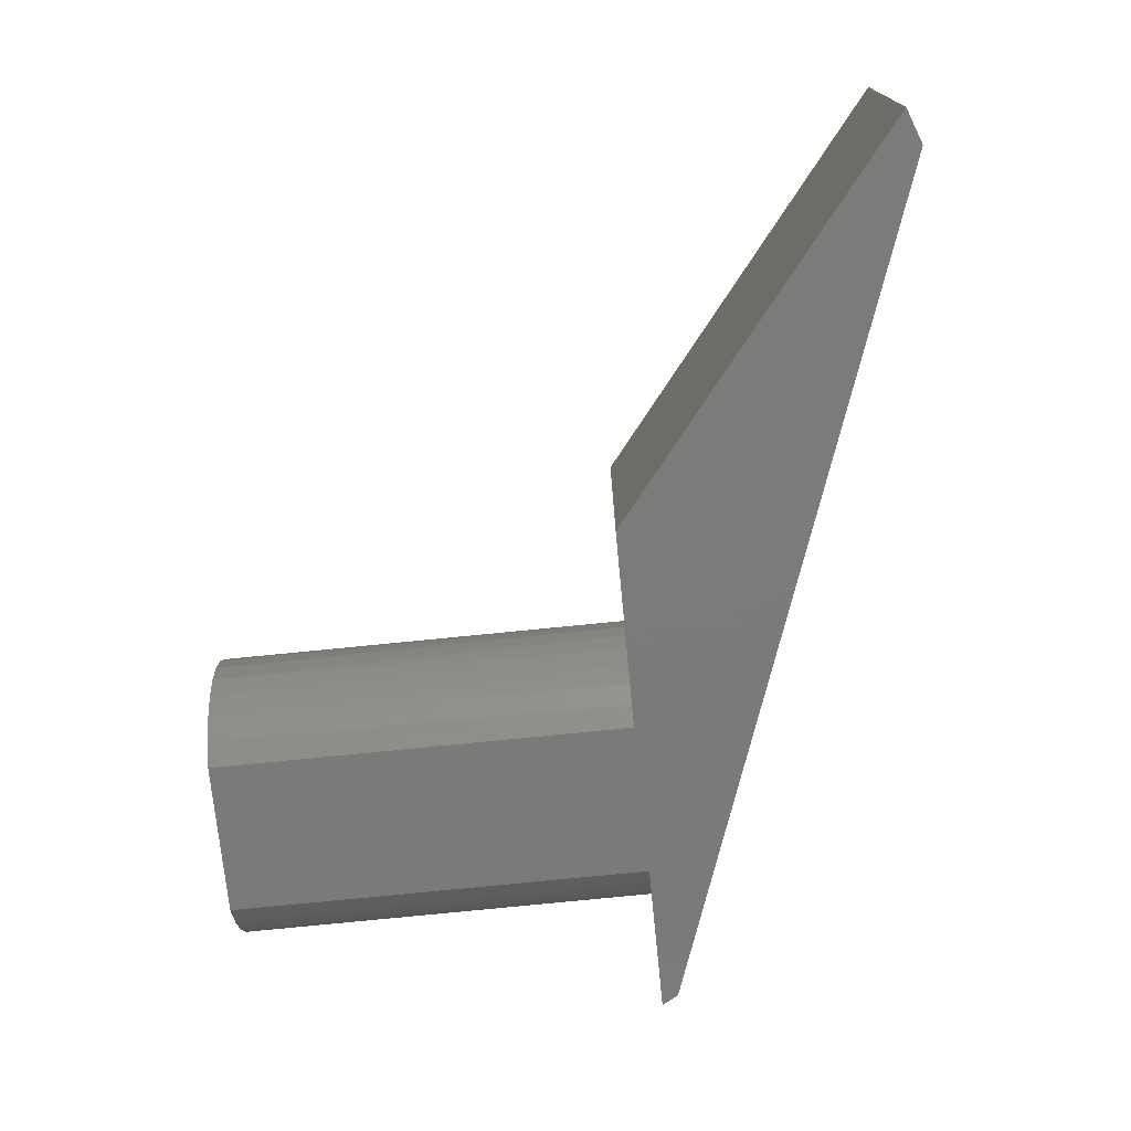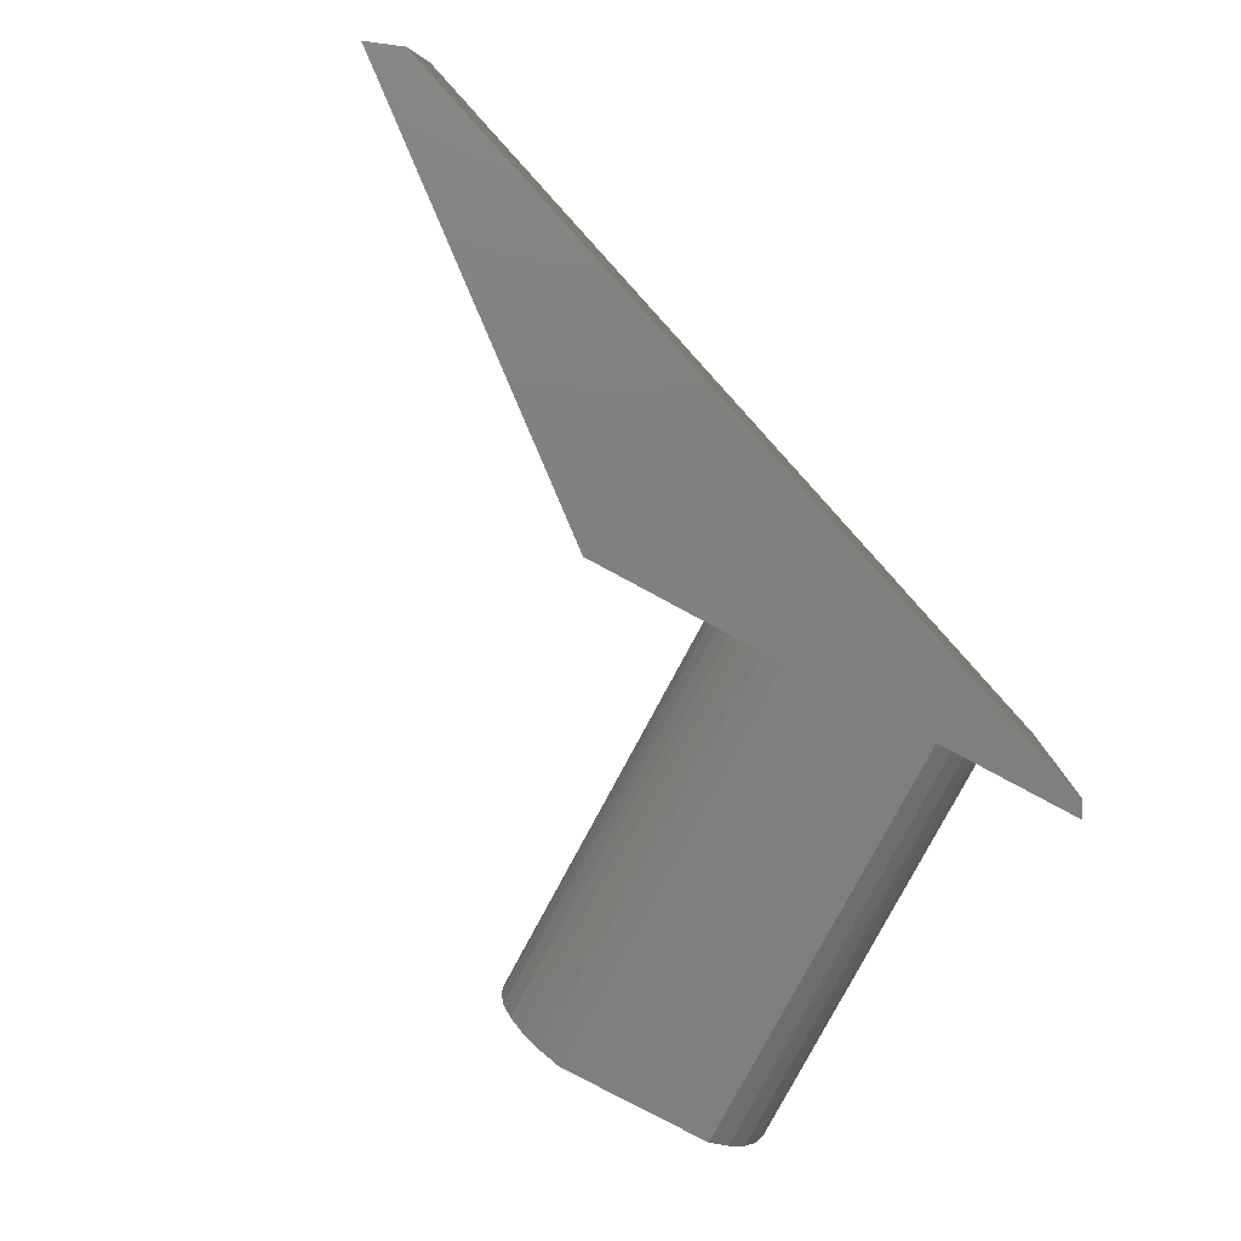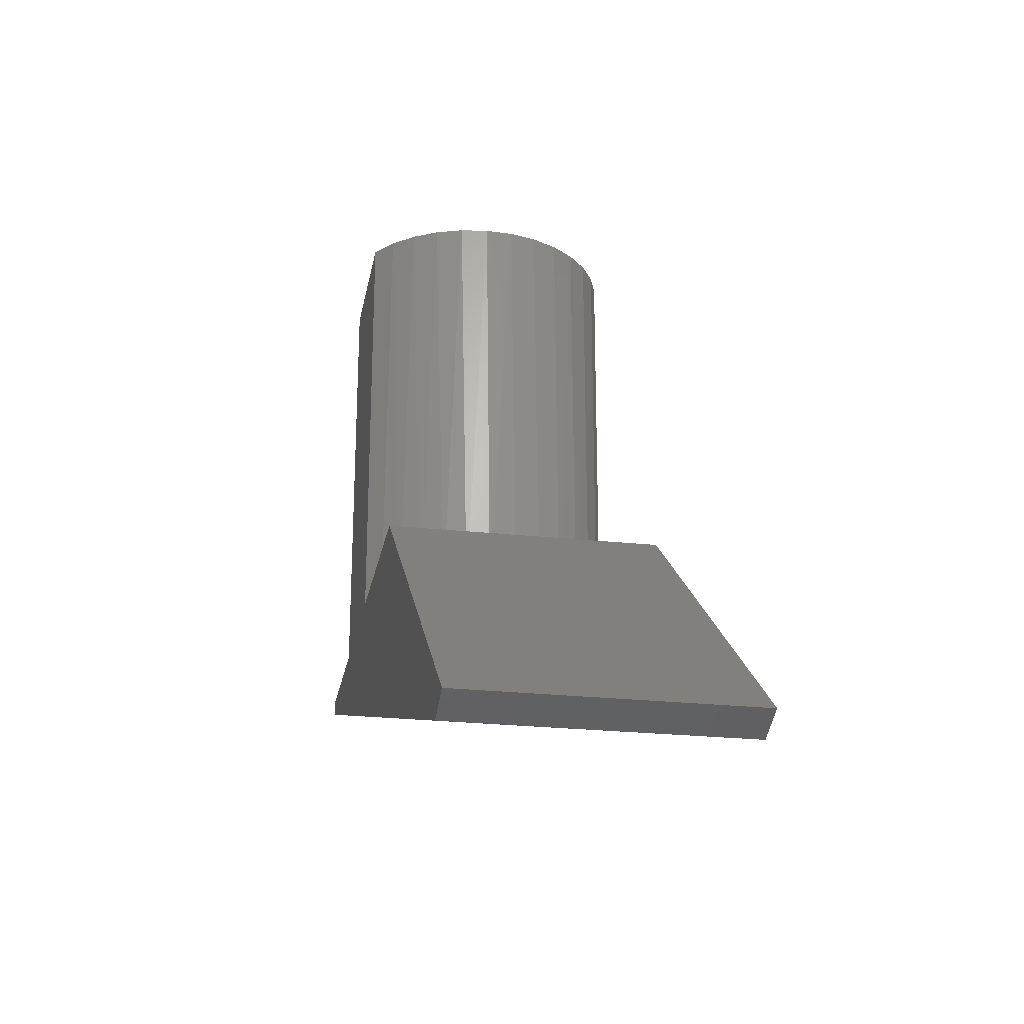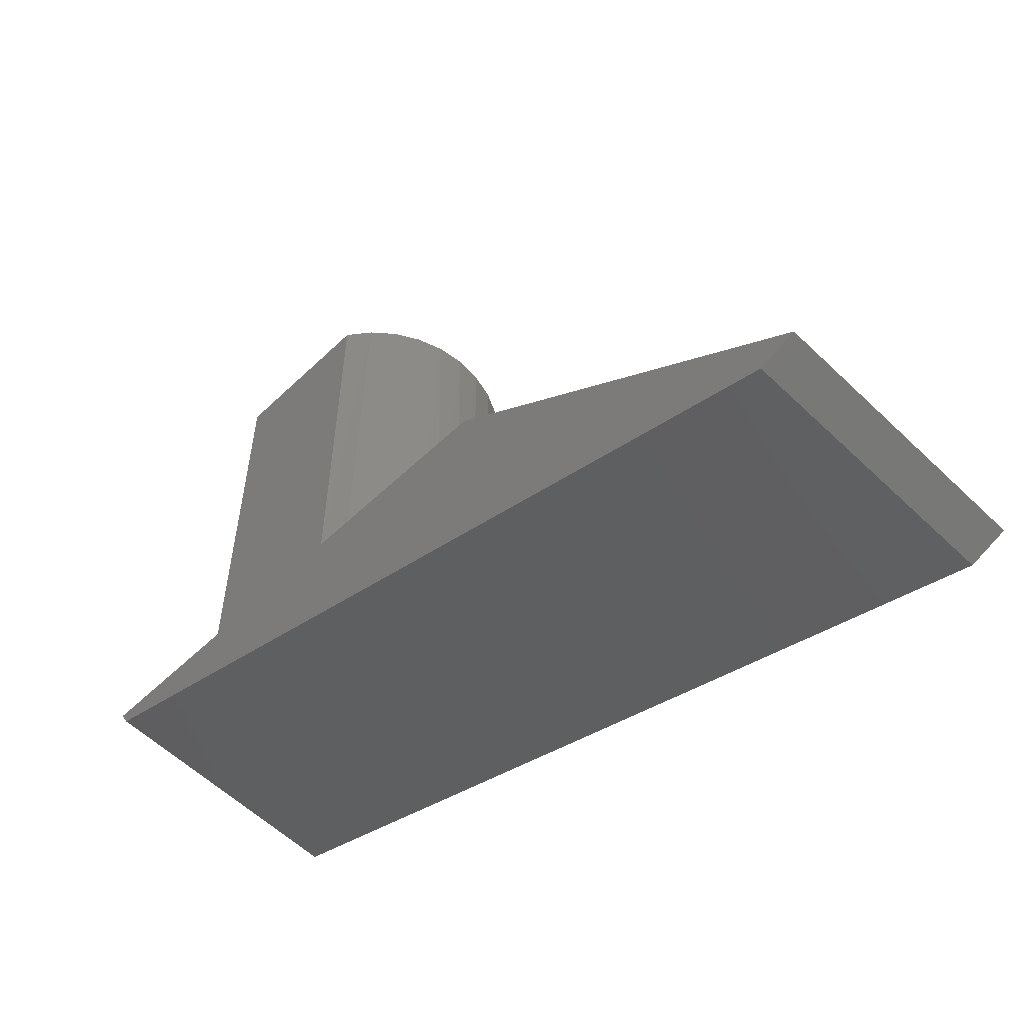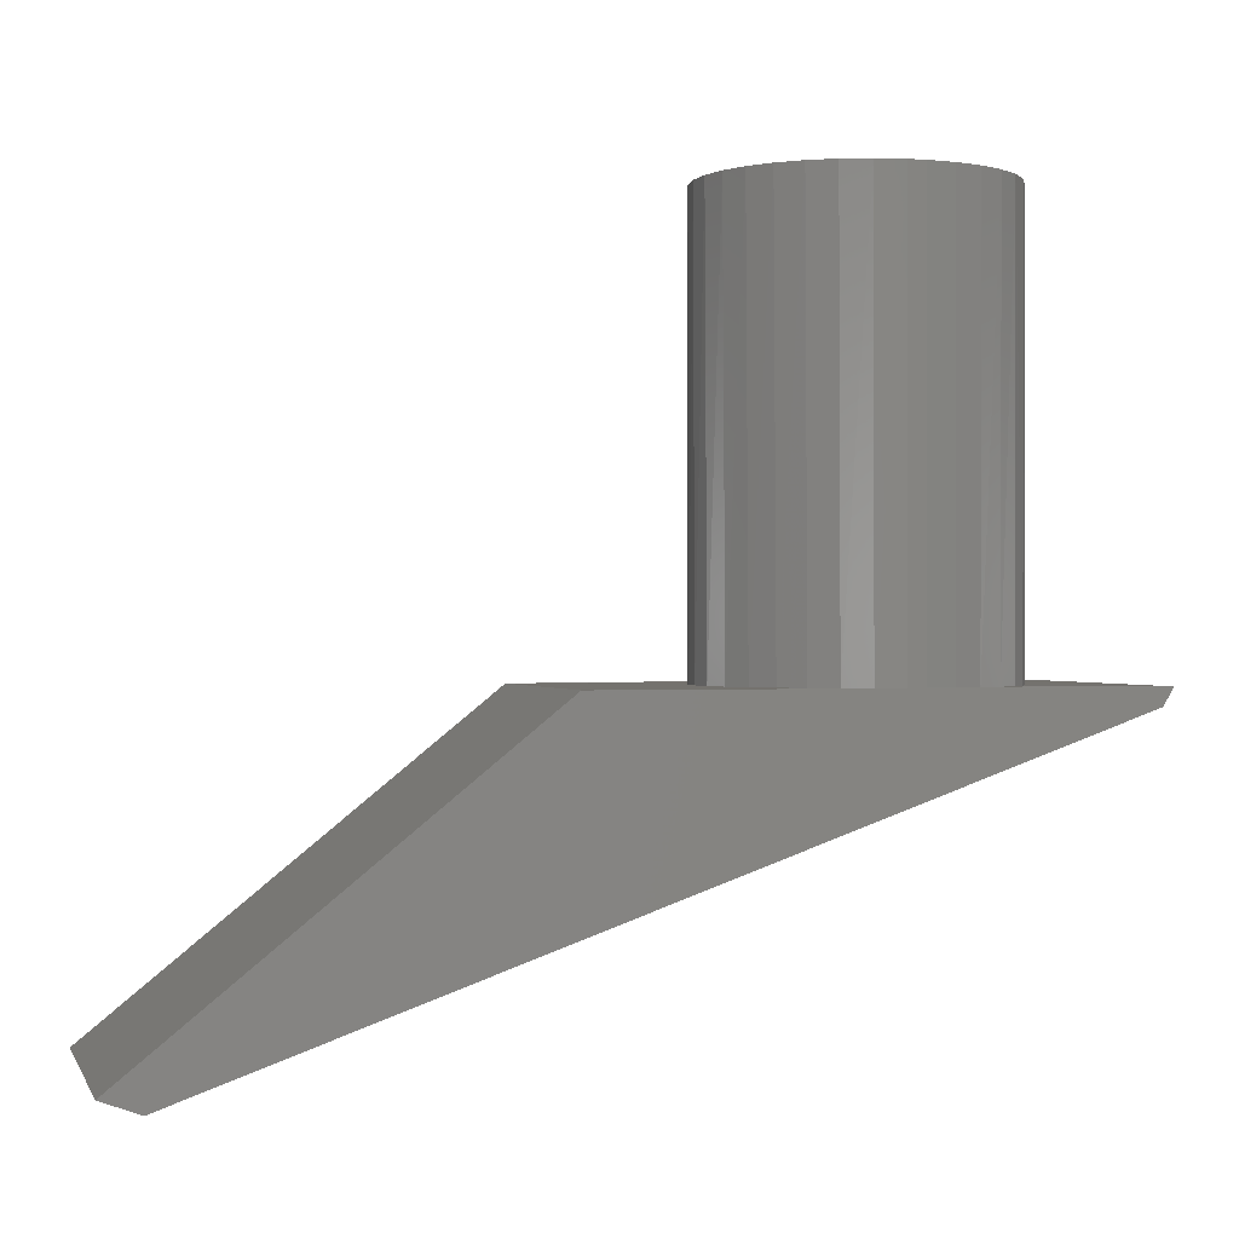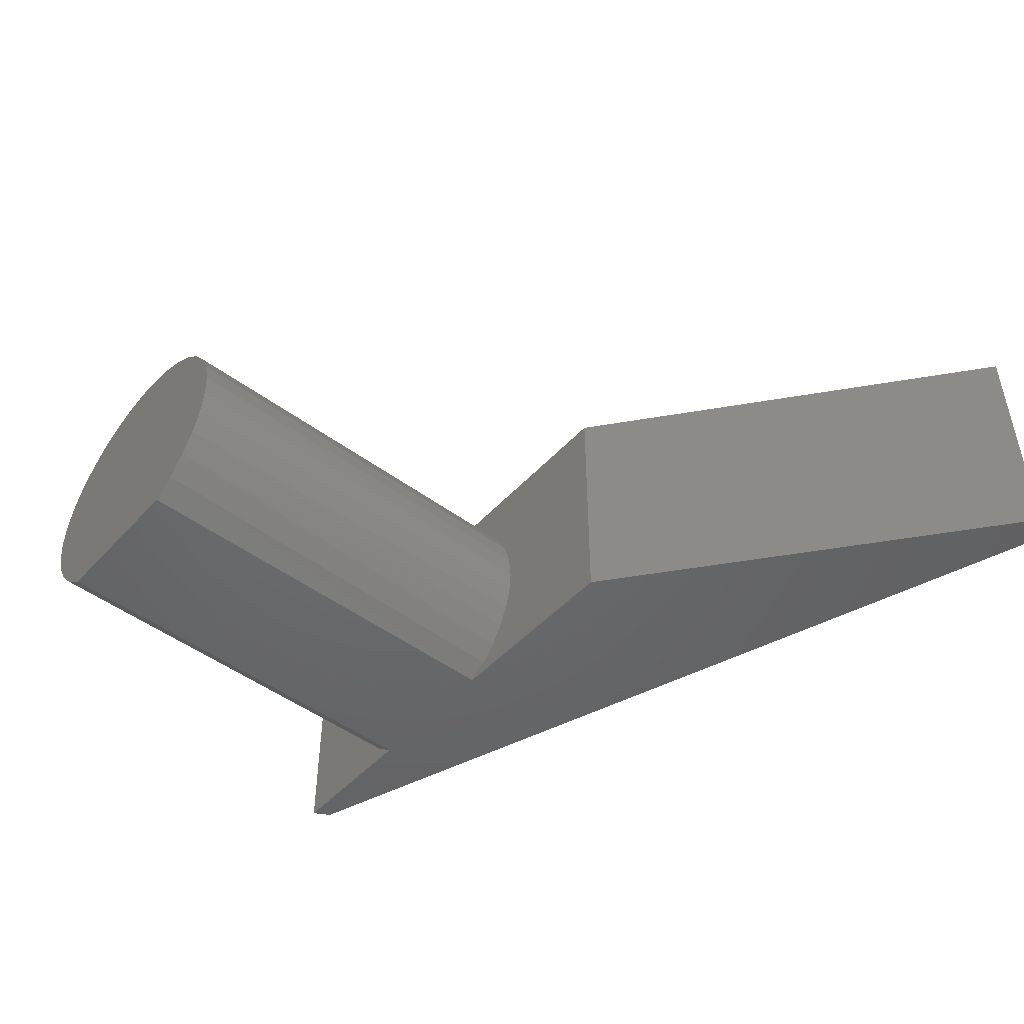
<metadata>
{"format":"stl","ext":"stl","renderer":"f3d","projection":"perspective","resolution":1024,"background":"white","views":[{"elev":-73.9,"azim":-84.2,"up":"+Z"},{"elev":-79.9,"azim":-28.1,"up":"+Z"},{"elev":-24.8,"azim":-100.0,"up":"+Y"},{"elev":-56.6,"azim":-135.1,"up":"+Y"},{"elev":-0.1,"azim":-15.4,"up":"+Y"},{"elev":-48.1,"azim":-130.0,"up":"+Z"}]}
</metadata>
<code>
# stl→obj: 68 verts, 132 faces
v 0.5175 0.1685 0
v -0.003655 -0.018 0
v -0.02607 -0.009569 0
v 0.2069 0.179 0
v 0.333 0.1797 0
v 0.4297 0.179 0
v 0.5234 0.179 0
v 0.333 0.4453 -5.922e-18
v 0.4297 0.4453 0
v 0.5175 0.1685 0.1641
v 0.5234 0.179 0.1641
v 0.3865 0.1797 0.1641
v 0.3762 0.179 0.1641
v 0.2069 0.179 0.1641
v -0.02607 -0.009569 0.1641
v -0.003655 -0.018 0.1641
v 0.3762 0.4453 0.1641
v 0.3865 0.4453 0.1641
v 0.4036 0.4453 0.1615
v 0.3591 0.4453 0.1615
v 0.3193 0.4453 0.01061
v 0.4199 0.4453 0.1558
v 0.3428 0.4453 0.1558
v 0.4347 0.4453 0.1469
v 0.3279 0.4453 0.1469
v 0.3151 0.4453 0.1354
v 0.4476 0.4453 0.1354
v 0.3046 0.4453 0.1216
v 0.458 0.4453 0.1216
v 0.2971 0.4453 0.1061
v 0.4656 0.4453 0.1061
v 0.2927 0.4453 0.08938
v 0.47 0.4453 0.08938
v 0.2916 0.4453 0.07213
v 0.471 0.4453 0.07213
v 0.2939 0.4453 0.05501
v 0.4688 0.4453 0.05501
v 0.2994 0.4453 0.03864
v 0.4632 0.4453 0.03864
v 0.308 0.4453 0.02366
v 0.4546 0.4453 0.02366
v 0.4433 0.4453 0.01061
v 0.4416 0.179 0.009
v 0.4518 0.179 0.01986
v 0.4601 0.179 0.03227
v 0.4661 0.179 0.04589
v 0.4698 0.179 0.06033
v 0.4711 0.179 0.07519
v 0.4695 0.179 0.09201
v 0.4647 0.179 0.1082
v 0.457 0.179 0.1232
v 0.4466 0.179 0.1365
v 0.4338 0.179 0.1476
v 0.4192 0.179 0.1561
v 0.4032 0.179 0.1616
v 0.2932 0.179 0.09201
v 0.2916 0.179 0.07519
v 0.2928 0.179 0.06033
v 0.2965 0.179 0.04589
v 0.3026 0.179 0.03227
v 0.3109 0.179 0.01986
v 0.3211 0.179 0.009
v 0.3594 0.179 0.1616
v 0.3435 0.179 0.1561
v 0.3289 0.179 0.1476
v 0.3161 0.179 0.1365
v 0.3057 0.179 0.1232
v 0.2979 0.179 0.1082
f 1 2 3
f 1 3 4
f 1 4 5
f 1 5 6
f 1 6 7
f 5 8 6
f 6 8 9
f 10 11 12
f 10 12 13
f 10 13 14
f 10 14 15
f 10 15 16
f 13 12 17
f 17 12 18
f 17 19 20
f 17 18 19
f 9 8 21
f 20 19 22
f 20 22 23
f 23 22 24
f 23 24 25
f 25 24 26
f 26 24 27
f 26 27 28
f 28 27 29
f 28 29 30
f 30 29 31
f 30 31 32
f 32 31 33
f 32 33 34
f 34 33 35
f 34 35 36
f 36 35 37
f 36 37 38
f 38 37 39
f 38 39 40
f 40 39 41
f 40 41 21
f 21 41 42
f 21 42 9
f 7 6 43
f 7 43 44
f 7 44 45
f 7 45 46
f 7 46 47
f 7 47 48
f 7 48 11
f 11 48 49
f 11 49 50
f 11 50 51
f 11 51 52
f 11 52 53
f 11 53 54
f 11 54 55
f 11 55 12
f 4 56 57
f 4 57 58
f 4 58 59
f 4 59 60
f 4 60 61
f 4 61 62
f 4 62 5
f 14 13 63
f 14 63 64
f 14 64 65
f 14 65 66
f 14 66 67
f 14 67 68
f 14 68 56
f 14 56 4
f 42 41 44
f 45 44 41
f 41 39 45
f 46 45 39
f 39 37 46
f 46 37 47
f 47 37 35
f 49 33 31
f 49 31 50
f 50 31 29
f 50 29 51
f 51 29 27
f 48 47 35
f 48 35 33
f 48 33 49
f 6 9 43
f 43 9 42
f 43 42 44
f 18 12 19
f 19 12 55
f 19 55 22
f 22 55 54
f 22 54 24
f 24 54 53
f 24 53 27
f 27 53 52
f 27 52 51
f 26 28 67
f 68 67 28
f 28 30 68
f 56 68 30
f 30 32 56
f 34 36 58
f 59 58 36
f 36 38 59
f 59 38 60
f 60 38 40
f 60 40 61
f 61 40 21
f 57 56 32
f 57 32 34
f 57 34 58
f 13 17 63
f 63 17 20
f 63 20 64
f 64 20 23
f 64 23 65
f 65 23 25
f 65 25 66
f 66 25 26
f 66 26 67
f 8 5 21
f 21 5 62
f 21 62 61
f 16 2 10
f 10 2 1
f 14 4 15
f 15 4 3
f 15 3 16
f 16 3 2
f 10 1 11
f 11 1 7

</code>
